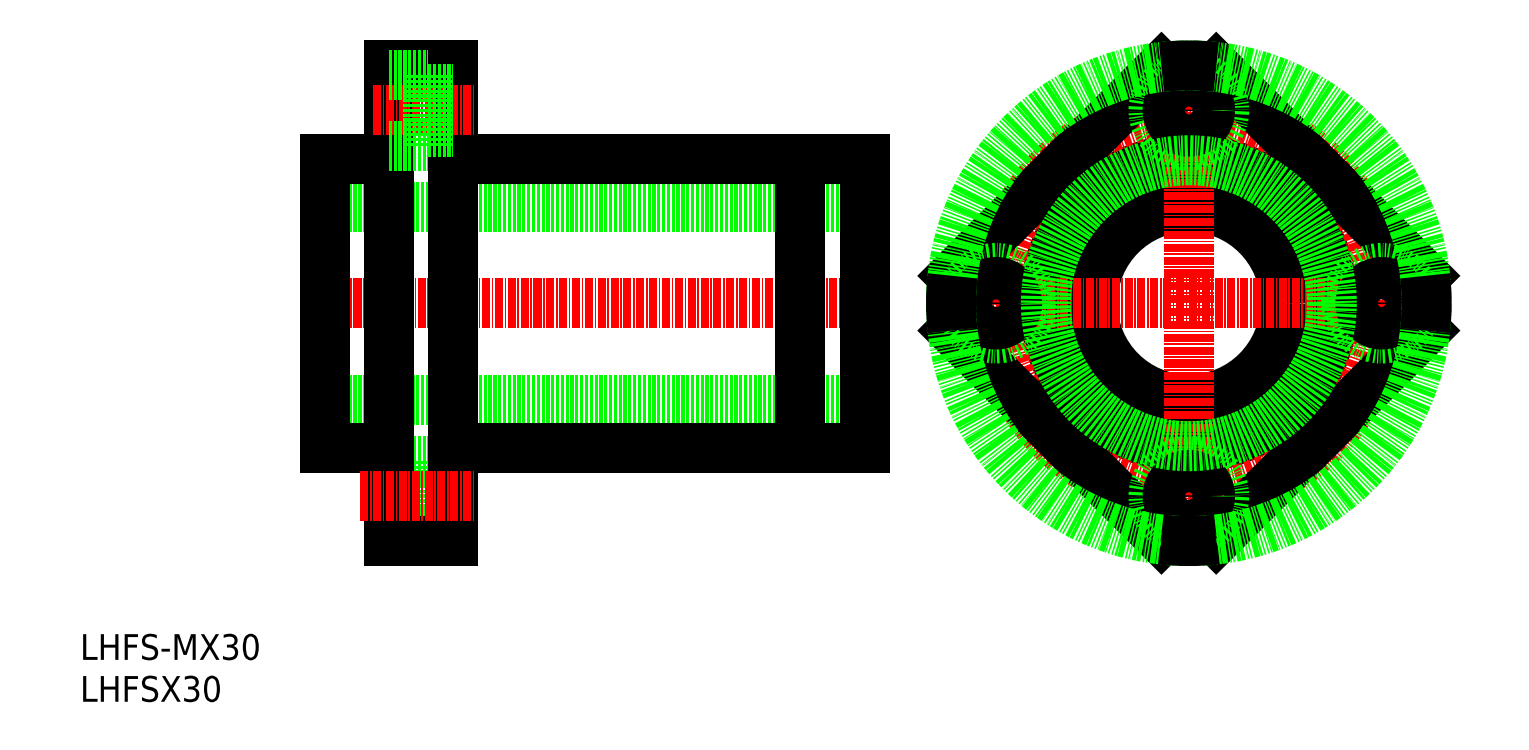
<metadata>
{"format":"dxf","ext":"dxf","renderer":"ezdxf+matplotlib","layout":"modelspace","background":"white","min_lineweight":24,"dpi":150}
</metadata>
<code>
0
SECTION
2
ENTITIES
0
TEXT
8
0
10
332.4
20
148.6
30
0
40
4
1
LHFSX30
0
TEXT
8
0
10
332.4
20
155.2
30
0
40
4
1
LHFS-MX30
0
CIRCLE
8
0
10
504.9
20
210.6
30
0
40
15
0
CIRCLE
8
0
10
504.9
20
210.6
30
0
40
22.5
0
CIRCLE
8
CENTER
10
504.9
20
210.6
30
0
40
30
0
LINE
8
0
10
500.6
20
247.4
30
0
11
468.1
21
214.9
31
0
0
LINE
8
0
10
500.6
20
173.9
30
0
11
468.1
21
206.4
31
0
0
LINE
8
CENTER
10
464.9
20
210.6
30
0
11
544.9
21
210.6
31
0
0
CIRCLE
8
0
10
474.9
20
210.6
30
0
40
5.5
0
CIRCLE
8
0
10
474.9
20
210.6
30
0
40
3.3
0
LINE
8
0
10
541.6
20
214.9
30
0
11
509.1
21
247.4
31
0
0
LINE
8
CENTER
10
504.9
20
170.6
30
0
11
504.9
21
250.6
31
0
0
LINE
8
0
10
541.6
20
206.4
30
0
11
509.1
21
173.9
31
0
0
CIRCLE
8
0
10
504.9
20
180.6
30
0
40
5.5
0
CIRCLE
8
0
10
504.9
20
180.6
30
0
40
3.3
0
CIRCLE
8
0
10
534.9
20
210.6
30
0
40
5.5
0
CIRCLE
8
0
10
534.9
20
210.6
30
0
40
3.3
0
CIRCLE
8
0
10
504.9
20
240.6
30
0
40
5.5
0
CIRCLE
8
0
10
504.9
20
240.6
30
0
40
3.3
0
CIRCLE
8
0
10
504.9
20
210.6
30
0
40
37
0
ARC
8
0
10
504.9
20
210.6
30
0
40
37
50
353.4
51
6.608
0
ARC
8
0
10
504.9
20
210.6
30
0
40
37
50
83.39
51
96.61
0
ARC
8
0
10
504.9
20
210.6
30
0
40
37
50
173.4
51
186.6
0
ARC
8
0
10
504.9
20
210.6
30
0
40
37
50
263.4
51
276.6
0
CIRCLE
8
0
10
504.9
20
210.6
30
0
40
22.25
0
LINE
8
0
10
386.5
20
175.1
30
0
11
386.5
21
186.1
31
0
0
LINE
8
0
10
380.4
20
186.1
30
0
11
386.5
21
186.1
31
0
0
LINE
8
0
10
380.4
20
175.1
30
0
11
386.5
21
175.1
31
0
0
LINE
8
0
10
386.5
20
183.9
30
0
11
390.4
21
183.9
31
0
0
LINE
8
0
10
386.5
20
177.3
30
0
11
390.4
21
177.3
31
0
0
LINE
8
CENTER
10
366.9
20
210.6
30
0
11
456.4
21
210.6
31
0
0
LINE
8
0
10
370.4
20
225.6
30
0
11
454.4
21
225.6
31
0
0
LINE
8
0
10
370.4
20
195.6
30
0
11
454.4
21
195.6
31
0
0
LINE
8
0
10
444.4
20
233.1
30
0
11
444.4
21
188.1
31
0
0
LINE
8
0
10
380.4
20
247.6
30
0
11
380.4
21
173.6
31
0
0
LINE
8
0
10
454.4
20
233.1
30
0
11
454.4
21
188.1
31
0
0
LINE
8
0
10
370.4
20
233.1
30
0
11
370.4
21
188.1
31
0
0
LINE
8
0
10
370.4
20
188.1
30
0
11
380.4
21
188.1
31
0
0
LINE
8
0
10
390.4
20
188.1
30
0
11
454.4
21
188.1
31
0
0
LINE
8
0
10
390.4
20
233.1
30
0
11
454.4
21
233.1
31
0
0
LINE
8
0
10
370.4
20
233.1
30
0
11
380.4
21
233.1
31
0
0
LINE
8
0
10
380.4
20
247.6
30
0
11
390.4
21
247.6
31
0
0
LINE
8
0
10
380.4
20
173.6
30
0
11
390.4
21
173.6
31
0
0
LINE
8
0
10
390.4
20
247.6
30
0
11
390.4
21
173.6
31
0
0
LINE
8
CENTER
10
378
20
240.6
30
0
11
394
21
240.6
31
0
0
LINE
8
CENTER
10
376
20
180.6
30
0
11
394
21
180.6
31
0
0
LINE
8
0
10
386.5
20
243.9
30
0
11
390.4
21
243.9
31
0
0
LINE
8
0
10
386.5
20
237.3
30
0
11
390.4
21
237.3
31
0
0
LINE
8
0
10
380.4
20
246.1
30
0
11
386.5
21
246.1
31
0
0
LINE
8
0
10
380.4
20
235.1
30
0
11
386.5
21
235.1
31
0
0
LINE
8
0
10
386.5
20
246.1
30
0
11
386.5
21
235.1
31
0
0
ENDSEC
0
EOF

</code>
